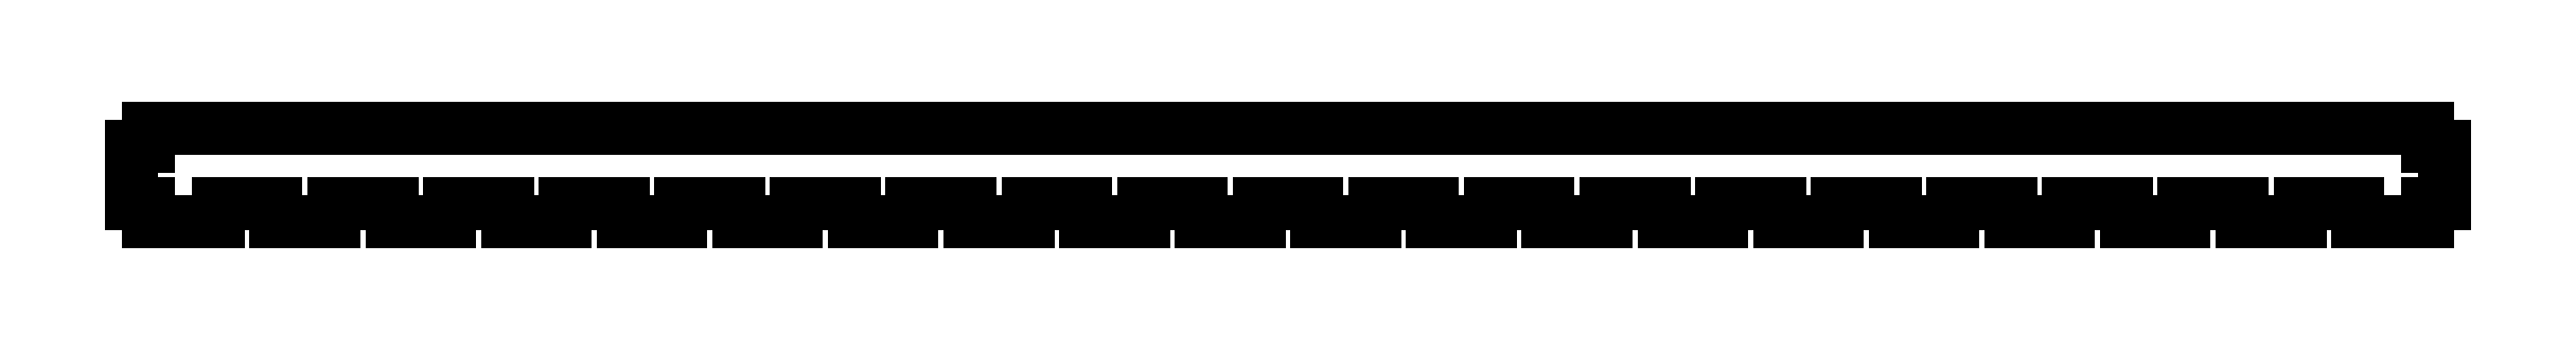
<metadata>
{"format":"dxf","ext":"dxf","renderer":"ezdxf+matplotlib","layout":"modelspace","background":"white","min_lineweight":24,"dpi":150}
</metadata>
<code>
0
SECTION
2
ENTITIES
0
LINE
8
Sketch2
10
-202
20
-13.01
30
-2.99
11
-202
21
-13
31
-2.99
0
LINE
8
Sketch2
10
-192
20
-16
30
-2.99
11
-182
21
-16
31
-2.99
0
LINE
8
Sketch2
10
-182
20
-13
30
-2.99
11
-172
21
-13
31
-2.99
0
LINE
8
Sketch2
10
-162
20
-13.01
30
-2.99
11
-162
21
-13
31
-2.99
0
LINE
8
Sketch2
10
-212
20
-13
30
-2.99
11
-212
21
-15.99
31
-2.99
0
LINE
8
Sketch2
10
-192
20
-13
30
-2.99
11
-192
21
-13
31
-2.99
0
LINE
8
Sketch2
10
-192
20
-13
30
-2.99
11
-192
21
-15.99
31
-2.99
0
LINE
8
Sketch2
10
-212
20
-16
30
-2.99
11
-202
21
-16
31
-2.99
0
LINE
8
Sketch2
10
-202
20
-16
30
-2.99
11
-202
21
-16
31
-2.99
0
LINE
8
Sketch2
10
-212
20
-15.99
30
-2.99
11
-212
21
-16
31
-2.99
0
LINE
8
Sketch2
10
-192
20
-15.99
30
-2.99
11
-192
21
-16
31
-2.99
0
LINE
8
Sketch2
10
-182
20
-16
30
-2.99
11
-182
21
-16
31
-2.99
0
LINE
8
Sketch2
10
-162
20
-13
30
-2.99
11
-152
21
-13
31
-2.99
0
LINE
8
Sketch2
10
-152
20
-13
30
-2.99
11
-152
21
-13
31
-2.99
0
LINE
8
Sketch2
10
-142
20
-13.01
30
-2.99
11
-142
21
-13
31
-2.99
0
LINE
8
Sketch2
10
-142
20
-13
30
-2.99
11
-132
21
-13
31
-2.99
0
LINE
8
Sketch2
10
-132
20
-13
30
-2.99
11
-132
21
-13
31
-2.99
0
LINE
8
Sketch2
10
-162
20
-16
30
-2.99
11
-162
21
-13.01
31
-2.99
0
LINE
8
Sketch2
10
-152
20
-16
30
-2.99
11
-142
21
-16
31
-2.99
0
LINE
8
Sketch2
10
-132
20
-13
30
-2.99
11
-132
21
-15.99
31
-2.99
0
LINE
8
Sketch2
10
-152
20
-13
30
-2.99
11
-152
21
-15.99
31
-2.99
0
LINE
8
Sketch2
10
-142
20
-16
30
-2.99
11
-142
21
-16
31
-2.99
0
LINE
8
Sketch2
10
-182
20
-16
30
-2.99
11
-182
21
-13.01
31
-2.99
0
LINE
8
Sketch2
10
-142
20
-16
30
-2.99
11
-142
21
-13.01
31
-2.99
0
LINE
8
Sketch2
10
-182
20
-13.01
30
-2.99
11
-182
21
-13
31
-2.99
0
LINE
8
Sketch2
10
-152
20
-15.99
30
-2.99
11
-152
21
-16
31
-2.99
0
LINE
8
Sketch2
10
-202
20
-13
30
-2.99
11
-192
21
-13
31
-2.99
0
LINE
8
Sketch2
10
-172
20
-13
30
-2.99
11
-172
21
-13
31
-2.99
0
LINE
8
Sketch2
10
-172
20
-13
30
-2.99
11
-172
21
-15.99
31
-2.99
0
LINE
8
Sketch2
10
-172
20
-15.99
30
-2.99
11
-172
21
-16
31
-2.99
0
LINE
8
Sketch2
10
-202
20
-16
30
-2.99
11
-202
21
-13.01
31
-2.99
0
LINE
8
Sketch2
10
-172
20
-16
30
-2.99
11
-162
21
-16
31
-2.99
0
LINE
8
Sketch2
10
-162
20
-16
30
-2.99
11
-162
21
-16
31
-2.99
0
LINE
8
Sketch2
10
-72
20
-13
30
-2.99
11
-72
21
-15.99
31
-2.99
0
LINE
8
Sketch2
10
-102
20
-16
30
-2.99
11
-102
21
-13.01
31
-2.99
0
LINE
8
Sketch2
10
-112
20
-13
30
-2.99
11
-112
21
-13
31
-2.99
0
LINE
8
Sketch2
10
-12.03
20
-13
30
-2.99
11
-12
21
-13
31
-2.99
0
LINE
8
Sketch2
10
-72.03
20
-13
30
-2.99
11
-72
21
-13
31
-2.99
0
LINE
8
Sketch2
10
-12
20
-13
30
-2.99
11
-12
21
-15.99
31
-2.99
0
LINE
8
Sketch2
10
-62
20
-13
30
-2.99
11
-52.03
21
-13
31
-2.99
0
LINE
8
Sketch2
10
-22
20
-16
30
-2.99
11
-22
21
-13.01
31
-2.99
0
LINE
8
Sketch2
10
-132
20
-16
30
-2.99
11
-122
21
-16
31
-2.99
0
LINE
8
Sketch2
10
-112
20
-13
30
-2.99
11
-112
21
-15.99
31
-2.99
0
LINE
8
Sketch2
10
-82.03
20
-16
30
-2.99
11
-82
21
-16
31
-2.99
0
LINE
8
Sketch2
10
-72
20
-15.99
30
-2.99
11
-72
21
-16
31
-2.99
0
LINE
8
Sketch2
10
-42
20
-13.01
30
-2.99
11
-42
21
-13
31
-2.99
0
LINE
8
Sketch2
10
-32.03
20
-13
30
-2.99
11
-32
21
-13
31
-2.99
0
LINE
8
Sketch2
10
-12
20
-15.99
30
-2.99
11
-12
21
-16
31
-2.99
0
LINE
8
Sketch2
10
-12
20
-16
30
-2.99
11
-0.04
21
-16
31
-2.99
0
LINE
8
Sketch2
10
6e-15
20
-16
30
-2.99
11
5e-15
21
-13.01
31
-2.99
0
LINE
8
Sketch2
10
2.99
20
-13
30
-2.99
11
3
21
-13
31
-2.99
0
LINE
8
Sketch2
10
3
20
-3
30
-2.99
11
0.01
21
-3
31
-2.99
0
LINE
8
Sketch2
10
0.01
20
-3
30
-2.99
11
2e-15
21
-3
31
-2.99
0
LINE
8
Sketch2
10
2e-15
20
-3
30
-2.99
11
1e-15
21
-0.01
31
-2.99
0
LINE
8
Sketch2
10
5e-15
20
-13
30
-2.99
11
2.99
21
-13
31
-2.99
0
LINE
8
Sketch2
10
-122
20
-16
30
-2.99
11
-122
21
-16
31
-2.99
0
LINE
8
Sketch2
10
1e-15
20
-0.01
30
-2.99
11
1e-15
21
1.7e-15
31
-2.99
0
LINE
8
Sketch2
10
-22
20
-13
30
-2.99
11
-12.03
21
-13
31
-2.99
0
LINE
8
Sketch2
10
-82
20
-13.01
30
-2.99
11
-82
21
-13
31
-2.99
0
LINE
8
Sketch2
10
-122
20
-13.01
30
-2.99
11
-122
21
-13
31
-2.99
0
LINE
8
Sketch2
10
-42
20
-13
30
-2.99
11
-32.03
21
-13
31
-2.99
0
LINE
8
Sketch2
10
-392.7
20
-3.043e-13
30
-2.99
11
-394
21
-3.053e-13
31
-2.99
0
LINE
8
Sketch2
10
-62
20
-16
30
-2.99
11
-62
21
-13.01
31
-2.99
0
LINE
8
Sketch2
10
-394
20
-3.053e-13
30
-2.99
11
-394
21
-2.99
31
-2.99
0
LINE
8
Sketch2
10
-22.03
20
-16
30
-2.99
11
-22
21
-16
31
-2.99
0
LINE
8
Sketch2
10
-92
20
-15.99
30
-2.99
11
-92
21
-16
31
-2.99
0
LINE
8
Sketch2
10
-122
20
-16
30
-2.99
11
-122
21
-13.01
31
-2.99
0
LINE
8
Sketch2
10
-102
20
-16
30
-2.99
11
-102
21
-16
31
-2.99
0
LINE
8
Sketch2
10
-52.03
20
-13
30
-2.99
11
-52
21
-13
31
-2.99
0
LINE
8
Sketch2
10
-52
20
-15.99
30
-2.99
11
-52
21
-16
31
-2.99
0
LINE
8
Sketch2
10
-32
20
-15.99
30
-2.99
11
-32
21
-16
31
-2.99
0
LINE
8
Sketch2
10
5e-15
20
-13.01
30
-2.99
11
5e-15
21
-13
31
-2.99
0
LINE
8
Sketch2
10
3
20
-3.033
30
-2.99
11
3
21
-3
31
-2.99
0
LINE
8
Sketch2
10
-0.04
20
-16
30
-2.99
11
6e-15
21
-16
31
-2.99
0
LINE
8
Sketch2
10
-132
20
-15.99
30
-2.99
11
-132
21
-16
31
-2.99
0
LINE
8
Sketch2
10
1e-15
20
1.7e-15
30
-2.99
11
-392.7
21
-3.043e-13
31
-2.99
0
LINE
8
Sketch2
10
-52
20
-13
30
-2.99
11
-52
21
-15.99
31
-2.99
0
LINE
8
Sketch2
10
-102
20
-13.01
30
-2.99
11
-102
21
-13
31
-2.99
0
LINE
8
Sketch2
10
-82
20
-13
30
-2.99
11
-72.03
21
-13
31
-2.99
0
LINE
8
Sketch2
10
-32
20
-13
30
-2.99
11
-32
21
-15.99
31
-2.99
0
LINE
8
Sketch2
10
3
20
-13
30
-2.99
11
3
21
-3.033
31
-2.99
0
LINE
8
Sketch2
10
-42
20
-16
30
-2.99
11
-42
21
-13.01
31
-2.99
0
LINE
8
Sketch2
10
-92
20
-16
30
-2.99
11
-82.03
21
-16
31
-2.99
0
LINE
8
Sketch2
10
-112
20
-15.99
30
-2.99
11
-112
21
-16
31
-2.99
0
LINE
8
Sketch2
10
-102
20
-13
30
-2.99
11
-92.03
21
-13
31
-2.99
0
LINE
8
Sketch2
10
-92.03
20
-13
30
-2.99
11
-92
21
-13
31
-2.99
0
LINE
8
Sketch2
10
-72
20
-16
30
-2.99
11
-62.03
21
-16
31
-2.99
0
LINE
8
Sketch2
10
-122
20
-13
30
-2.99
11
-112
21
-13
31
-2.99
0
LINE
8
Sketch2
10
-82
20
-16
30
-2.99
11
-82
21
-13.01
31
-2.99
0
LINE
8
Sketch2
10
-62.03
20
-16
30
-2.99
11
-62
21
-16
31
-2.99
0
LINE
8
Sketch2
10
-112
20
-16
30
-2.99
11
-102
21
-16
31
-2.99
0
LINE
8
Sketch2
10
-62
20
-13.01
30
-2.99
11
-62
21
-13
31
-2.99
0
LINE
8
Sketch2
10
-52
20
-16
30
-2.99
11
-42.03
21
-16
31
-2.99
0
LINE
8
Sketch2
10
-42.03
20
-16
30
-2.99
11
-42
21
-16
31
-2.99
0
LINE
8
Sketch2
10
-32
20
-16
30
-2.99
11
-22.03
21
-16
31
-2.99
0
LINE
8
Sketch2
10
-22
20
-13.01
30
-2.99
11
-22
21
-13
31
-2.99
0
LINE
8
Sketch2
10
-92
20
-13
30
-2.99
11
-92
21
-15.99
31
-2.99
0
LINE
8
Sketch2
10
-322
20
-13
30
-2.99
11
-312
21
-13
31
-2.99
0
LINE
8
Sketch2
10
-312
20
-13
30
-2.99
11
-312
21
-13
31
-2.99
0
LINE
8
Sketch2
10
-312
20
-16
30
-2.99
11
-302
21
-16
31
-2.99
0
LINE
8
Sketch2
10
-397
20
-13
30
-2.99
11
-394
21
-13
31
-2.99
0
LINE
8
Sketch2
10
-382
20
-16
30
-2.99
11
-382
21
-16
31
-2.99
0
LINE
8
Sketch2
10
-362
20
-13
30
-2.99
11
-352
21
-13
31
-2.99
0
LINE
8
Sketch2
10
-342
20
-16
30
-2.99
11
-342
21
-16
31
-2.99
0
LINE
8
Sketch2
10
-312
20
-15.99
30
-2.99
11
-312
21
-16
31
-2.99
0
LINE
8
Sketch2
10
-312
20
-13
30
-2.99
11
-312
21
-15.99
31
-2.99
0
LINE
8
Sketch2
10
-302
20
-16
30
-2.99
11
-302
21
-16
31
-2.99
0
LINE
8
Sketch2
10
-302
20
-13.01
30
-2.99
11
-302
21
-13
31
-2.99
0
LINE
8
Sketch2
10
-302
20
-13
30
-2.99
11
-292
21
-13
31
-2.99
0
LINE
8
Sketch2
10
-292
20
-13
30
-2.99
11
-292
21
-15.99
31
-2.99
0
LINE
8
Sketch2
10
-292
20
-15.99
30
-2.99
11
-292
21
-16
31
-2.99
0
LINE
8
Sketch2
10
-292
20
-16
30
-2.99
11
-282
21
-16
31
-2.99
0
LINE
8
Sketch2
10
-282
20
-16
30
-2.99
11
-282
21
-13.01
31
-2.99
0
LINE
8
Sketch2
10
-362
20
-13.01
30
-2.99
11
-362
21
-13
31
-2.99
0
LINE
8
Sketch2
10
-322
20
-13.01
30
-2.99
11
-322
21
-13
31
-2.99
0
LINE
8
Sketch2
10
-282
20
-13
30
-2.99
11
-272
21
-13
31
-2.99
0
LINE
8
Sketch2
10
-272
20
-13
30
-2.99
11
-272
21
-15.99
31
-2.99
0
LINE
8
Sketch2
10
-272
20
-15.99
30
-2.99
11
-272
21
-16
31
-2.99
0
LINE
8
Sketch2
10
-394
20
-13
30
-2.99
11
-394
21
-13
31
-2.99
0
LINE
8
Sketch2
10
-372
20
-13
30
-2.99
11
-372
21
-15.99
31
-2.99
0
LINE
8
Sketch2
10
-352
20
-13
30
-2.99
11
-352
21
-13
31
-2.99
0
LINE
8
Sketch2
10
-332
20
-13
30
-2.99
11
-332
21
-15.99
31
-2.99
0
LINE
8
Sketch2
10
-382
20
-13
30
-2.99
11
-372
21
-13
31
-2.99
0
LINE
8
Sketch2
10
-342
20
-13
30
-2.99
11
-332
21
-13
31
-2.99
0
LINE
8
Sketch2
10
-272
20
-13
30
-2.99
11
-272
21
-13
31
-2.99
0
LINE
8
Sketch2
10
-272
20
-16
30
-2.99
11
-262
21
-16
31
-2.99
0
LINE
8
Sketch2
10
-302
20
-16
30
-2.99
11
-302
21
-13.01
31
-2.99
0
LINE
8
Sketch2
10
-262
20
-16
30
-2.99
11
-262
21
-16
31
-2.99
0
LINE
8
Sketch2
10
-282
20
-13.01
30
-2.99
11
-282
21
-13
31
-2.99
0
LINE
8
Sketch2
10
-397
20
-12.97
30
-2.99
11
-397
21
-13
31
-2.99
0
LINE
8
Sketch2
10
-292
20
-13
30
-2.99
11
-292
21
-13
31
-2.99
0
LINE
8
Sketch2
10
-282
20
-16
30
-2.99
11
-282
21
-16
31
-2.99
0
LINE
8
Sketch2
10
-262
20
-16
30
-2.99
11
-262
21
-13.01
31
-2.99
0
LINE
8
Sketch2
10
-372
20
-15.99
30
-2.99
11
-372
21
-16
31
-2.99
0
LINE
8
Sketch2
10
-362
20
-16
30
-2.99
11
-362
21
-16
31
-2.99
0
LINE
8
Sketch2
10
-332
20
-15.99
30
-2.99
11
-332
21
-16
31
-2.99
0
LINE
8
Sketch2
10
-322
20
-16
30
-2.99
11
-322
21
-16
31
-2.99
0
LINE
8
Sketch2
10
-262
20
-13.01
30
-2.99
11
-262
21
-13
31
-2.99
0
LINE
8
Sketch2
10
-262
20
-13
30
-2.99
11
-252
21
-13
31
-2.99
0
LINE
8
Sketch2
10
-252
20
-13
30
-2.99
11
-252
21
-13
31
-2.99
0
LINE
8
Sketch2
10
-252
20
-13
30
-2.99
11
-252
21
-15.99
31
-2.99
0
LINE
8
Sketch2
10
-394
20
-16
30
-2.99
11
-382
21
-16
31
-2.99
0
LINE
8
Sketch2
10
-394
20
-3
30
-2.99
11
-397
21
-3
31
-2.99
0
LINE
8
Sketch2
10
-372
20
-16
30
-2.99
11
-362
21
-16
31
-2.99
0
LINE
8
Sketch2
10
-394
20
-15.99
30
-2.99
11
-394
21
-16
31
-2.99
0
LINE
8
Sketch2
10
-362
20
-16
30
-2.99
11
-362
21
-13.01
31
-2.99
0
LINE
8
Sketch2
10
-372
20
-13
30
-2.99
11
-372
21
-13
31
-2.99
0
LINE
8
Sketch2
10
-352
20
-15.99
30
-2.99
11
-352
21
-16
31
-2.99
0
LINE
8
Sketch2
10
-394
20
-2.99
30
-2.99
11
-394
21
-3
31
-2.99
0
LINE
8
Sketch2
10
-352
20
-16
30
-2.99
11
-342
21
-16
31
-2.99
0
LINE
8
Sketch2
10
-332
20
-13
30
-2.99
11
-332
21
-13
31
-2.99
0
LINE
8
Sketch2
10
-382
20
-16
30
-2.99
11
-382
21
-13.01
31
-2.99
0
LINE
8
Sketch2
10
-342
20
-16
30
-2.99
11
-342
21
-13.01
31
-2.99
0
LINE
8
Sketch2
10
-332
20
-16
30
-2.99
11
-322
21
-16
31
-2.99
0
LINE
8
Sketch2
10
-322
20
-16
30
-2.99
11
-322
21
-13.01
31
-2.99
0
LINE
8
Sketch2
10
-397
20
-3
30
-2.99
11
-397
21
-12.97
31
-2.99
0
LINE
8
Sketch2
10
-382
20
-13.01
30
-2.99
11
-382
21
-13
31
-2.99
0
LINE
8
Sketch2
10
-394
20
-13
30
-2.99
11
-394
21
-15.99
31
-2.99
0
LINE
8
Sketch2
10
-352
20
-13
30
-2.99
11
-352
21
-15.99
31
-2.99
0
LINE
8
Sketch2
10
-342
20
-13.01
30
-2.99
11
-342
21
-13
31
-2.99
0
LINE
8
Sketch2
10
-397
20
-3
30
-2.99
11
-397
21
-3
31
-2.99
0
LINE
8
Sketch2
10
-242
20
-16
30
-2.99
11
-242
21
-13.01
31
-2.99
0
LINE
8
Sketch2
10
-232
20
-15.99
30
-2.99
11
-232
21
-16
31
-2.99
0
LINE
8
Sketch2
10
-222
20
-13.01
30
-2.99
11
-222
21
-13
31
-2.99
0
LINE
8
Sketch2
10
-242
20
-13
30
-2.99
11
-232
21
-13
31
-2.99
0
LINE
8
Sketch2
10
-232
20
-13
30
-2.99
11
-232
21
-13
31
-2.99
0
LINE
8
Sketch2
10
-232
20
-13
30
-2.99
11
-232
21
-15.99
31
-2.99
0
LINE
8
Sketch2
10
-252
20
-15.99
30
-2.99
11
-252
21
-16
31
-2.99
0
LINE
8
Sketch2
10
-252
20
-16
30
-2.99
11
-242
21
-16
31
-2.99
0
LINE
8
Sketch2
10
-232
20
-16
30
-2.99
11
-222
21
-16
31
-2.99
0
LINE
8
Sketch2
10
-222
20
-16
30
-2.99
11
-222
21
-16
31
-2.99
0
LINE
8
Sketch2
10
-222
20
-16
30
-2.99
11
-222
21
-13.01
31
-2.99
0
LINE
8
Sketch2
10
-242
20
-13.01
30
-2.99
11
-242
21
-13
31
-2.99
0
LINE
8
Sketch2
10
-222
20
-13
30
-2.99
11
-212
21
-13
31
-2.99
0
LINE
8
Sketch2
10
-212
20
-13
30
-2.99
11
-212
21
-13
31
-2.99
0
LINE
8
Sketch2
10
-242
20
-16
30
-2.99
11
-242
21
-16
31
-2.99
0
ENDSEC
0
EOF

</code>
